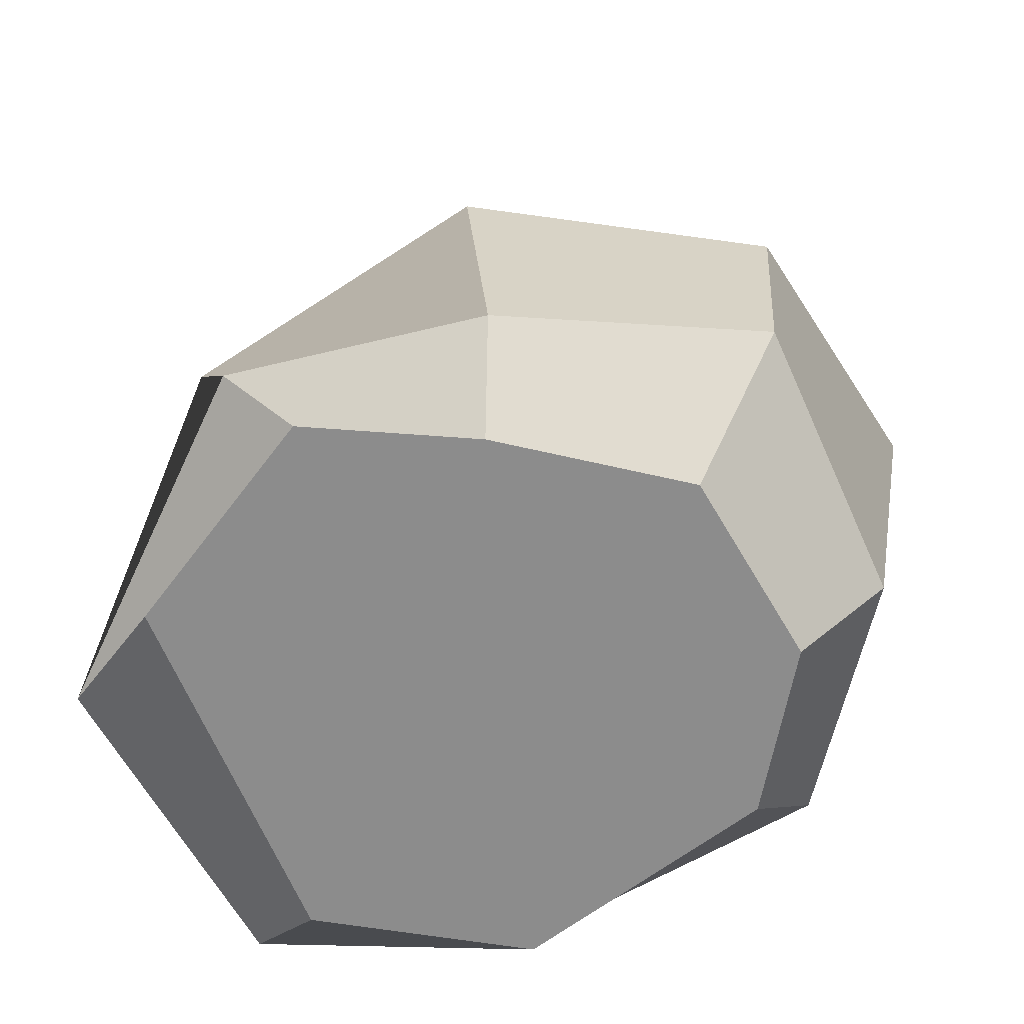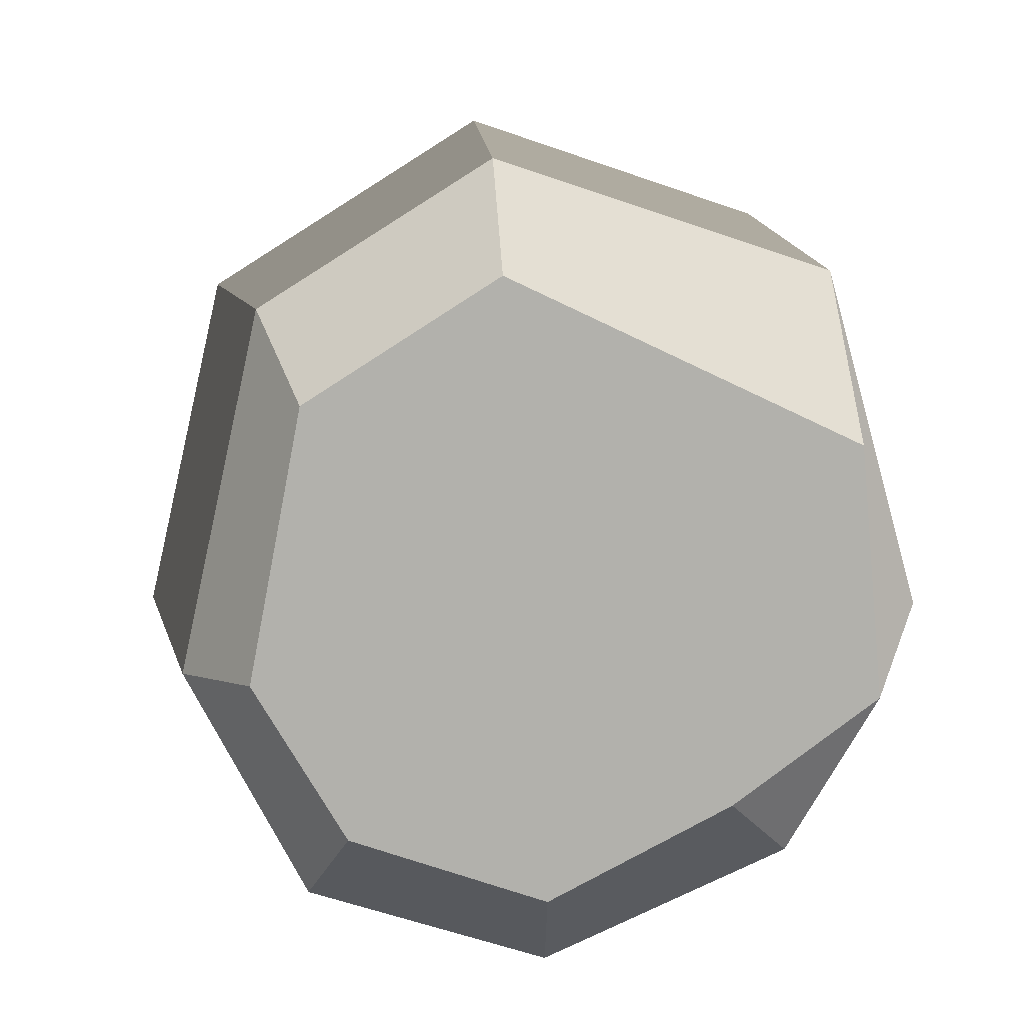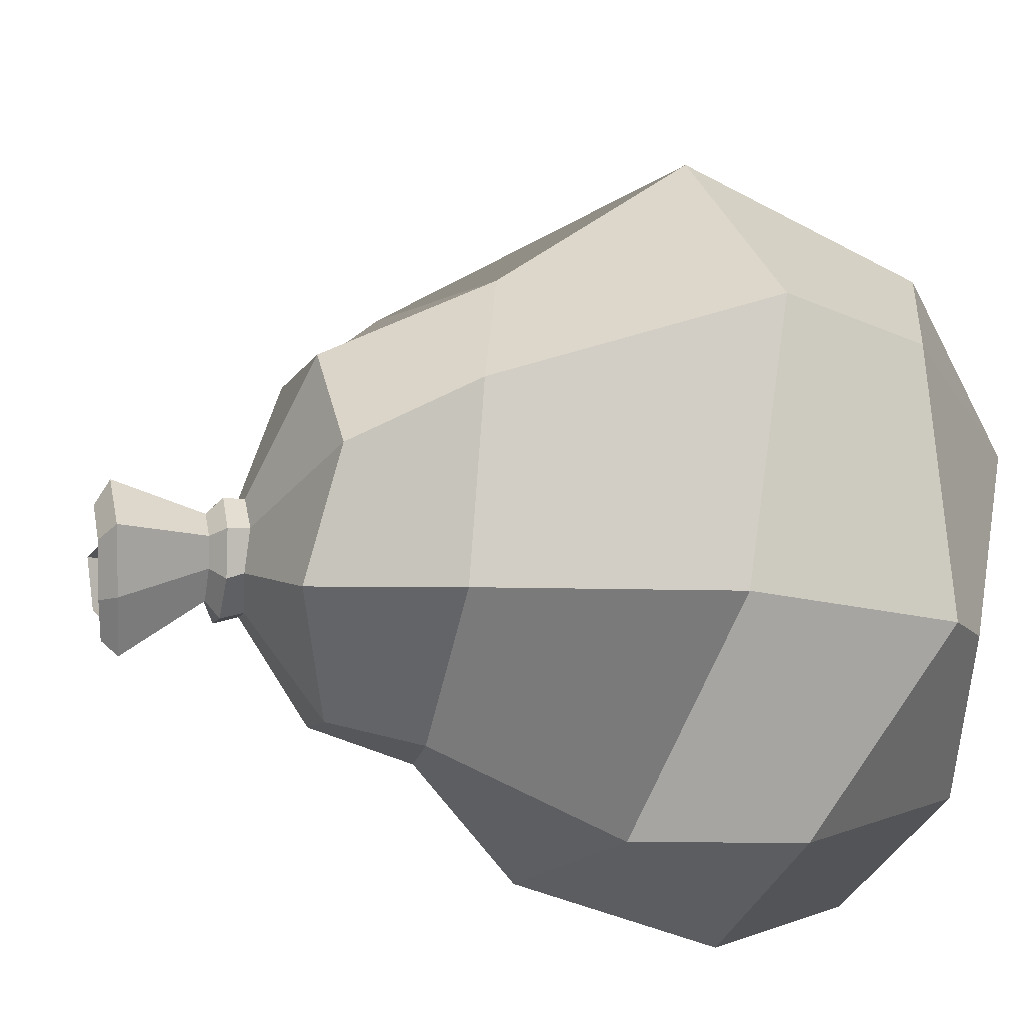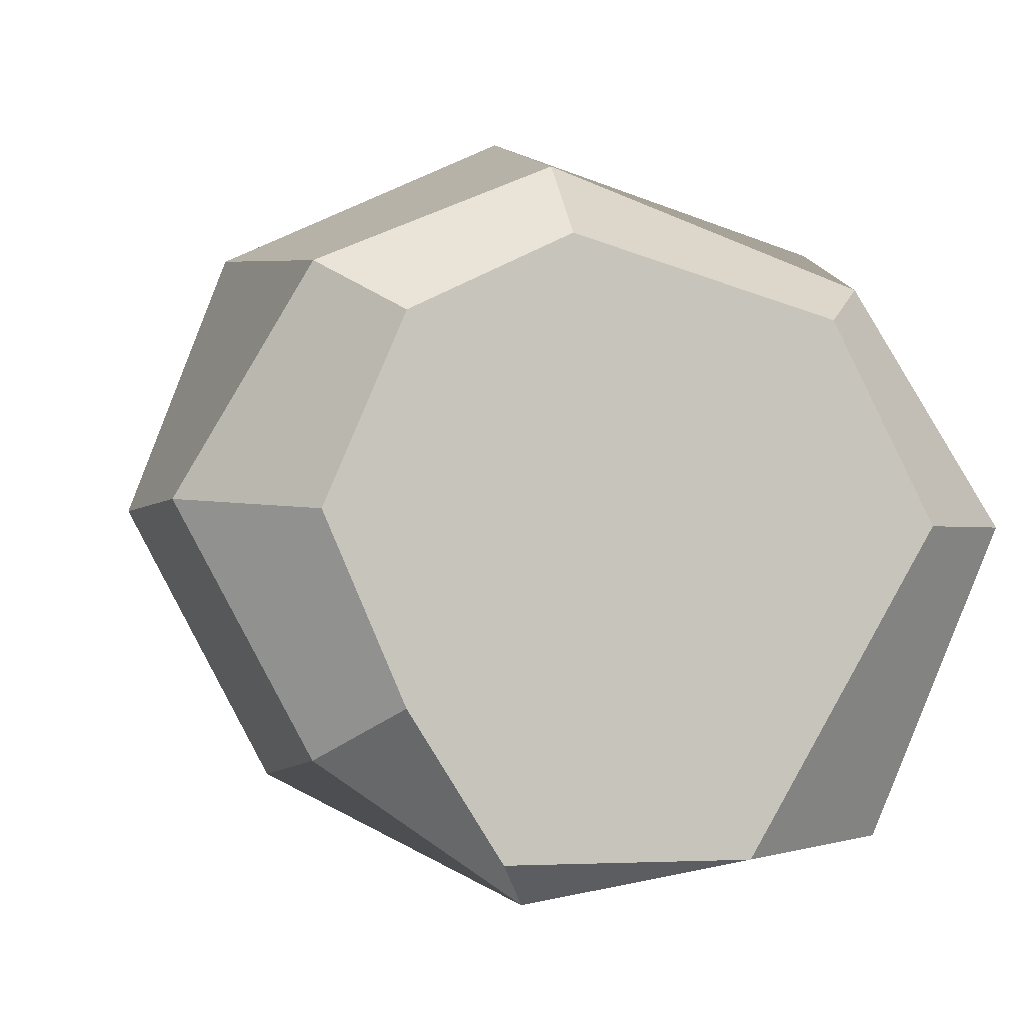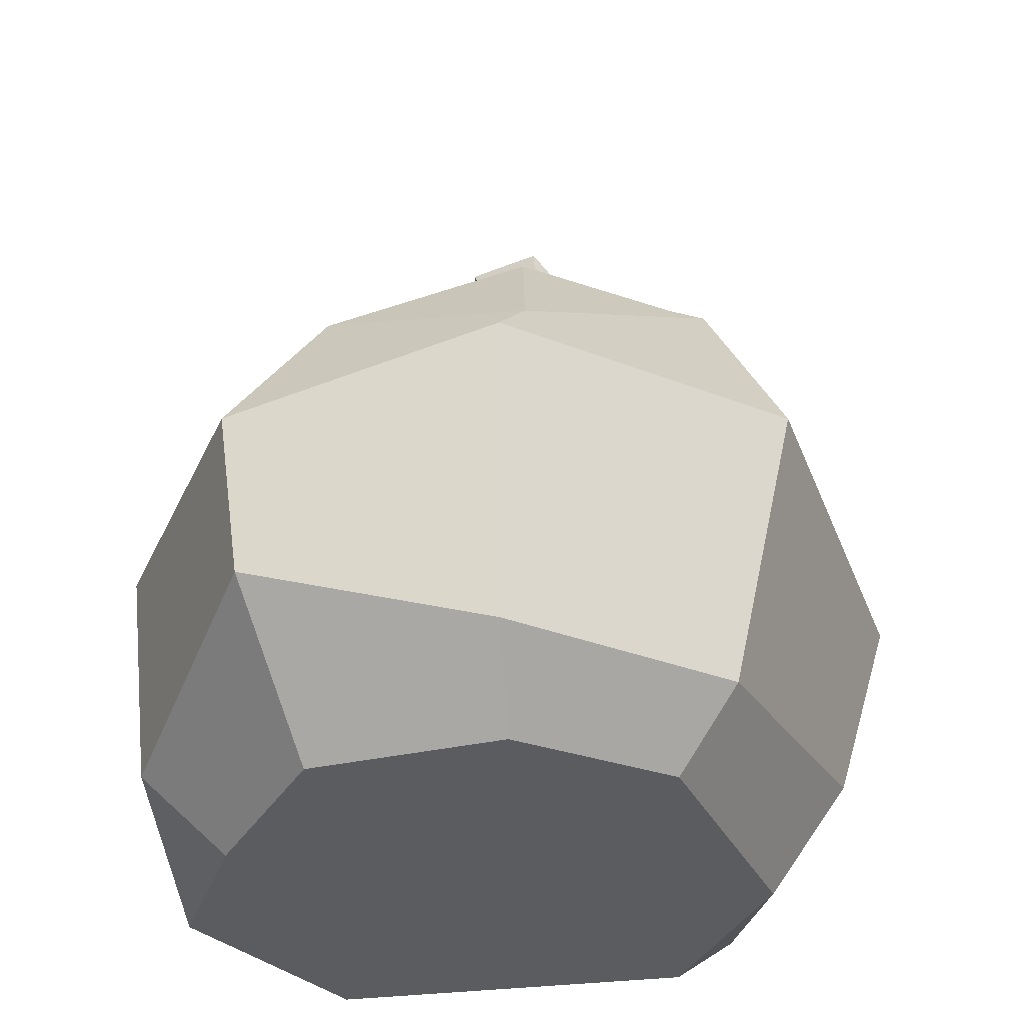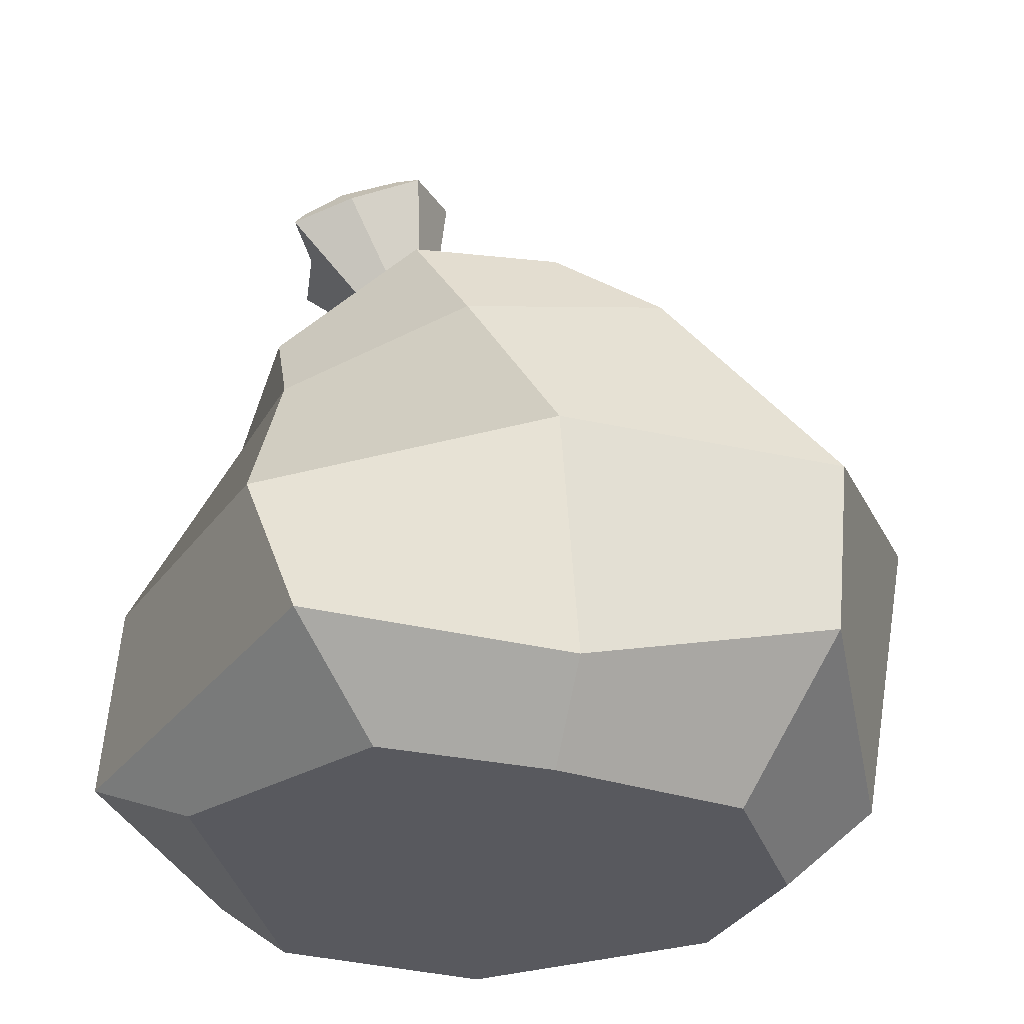
<metadata>
{"format":"obj","ext":"obj","renderer":"f3d","projection":"perspective","resolution":1024,"background":"white","views":[{"elev":-64.2,"azim":-126.5,"up":"+Y"},{"elev":-78.9,"azim":95.4,"up":"+Y"},{"elev":-38.3,"azim":-112.6,"up":"+Z"},{"elev":-1.1,"azim":-14.7,"up":"+Z"},{"elev":-34.3,"azim":-50.0,"up":"+Y"},{"elev":-30.4,"azim":-139.3,"up":"+Y"}]}
</metadata>
<code>
v 24.53 12 19.34
v 35.53 6.58 -1.789
v 23.83 6.58 -28.41
v -6.074 12.22 -34.16
v -25.21 6.58 -21.02
v -35.79 13.71 0.4596
v -25.21 6.58 19.92
v -4.98 6.58 28.4
v 23.95 42.14 17.9
v 30.55 43.05 3.352
v 24.76 38.91 -14.19
v 7.445 44.01 -23.68
v -11.22 47.27 -19.21
v -21.82 50.17 -4.275
v -15.23 46.47 14.34
v 2.176 52.28 21.93
v 17.72 -0 15.41
v 26.61 -0 -1.789
v -4.947 -0 -0.5495
v 10.28 -0 -29.37
v -10.77 -0 -29.25
v -18.8 -0 -16.51
v -25.69 -0 -0.5495
v -18.8 -0 15.41
v -4.947 -0 22.02
v 15.9 64.19 -0.3851
v 18.47 63.08 -4.121
v 17.12 62.61 -8.517
v 12.68 63.11 -11.02
v 7.626 64.11 -10.11
v 4.981 65.11 -6.341
v 6.248 65.46 -1.903
v 10.81 65.13 0.5456
v 20.6 73.68 -0.1697
v 24.01 71.42 -5.509
v 18.37 71.04 -10.57
v 15.58 71.69 -15.82
v 10.13 73.51 -13.24
v 4.742 75.53 -9.158
v 6.745 76.23 -2.638
v 13.26 73.26 -2.055
v 19.59 74.96 -2.379
v 22.23 73.27 -6.495
v 17.87 72.96 -10.52
v 15.75 73.47 -14.42
v 11.76 74.94 -12.87
v 7.492 76.53 -9.333
v 9.007 77.03 -4.309
v 13.98 74.57 -4.031
v 11.85 64.25 -5.323
v 7.359 60.23 14.45
v -6.692 61.02 7.032
v -10.96 59.35 -6.327
v -1.985 59.62 -16.32
v 12.03 52.48 -20.38
v 25.01 50.06 -12.44
v 29.28 51.73 0.9184
v 22.48 56.72 11.81
v -3.529 31.46 34.16
v -28.63 32.69 22.63
v -37.84 28.43 -0.3046
v -25.56 27.35 -23.74
v 1.151 26.84 -33.43
v 27.32 26.96 -23.79
v 37.84 26.8 -0.1594
v 25.49 27.02 24.16
v 16.19 60.36 -7.762
v 17.5 60.85 -3.595
v 15.2 62.12 -0.1191
v 10.42 63.11 0.7362
v 6.074 63.39 -1.581
v 4.814 62.97 -5.769
v 7.453 62.49 -9.139
v 12.06 60.97 -10.18
v 9.118 65.5 -8.303
v 7.022 66.3 -6.157
v 7.96 66.58 -2.937
v 11.25 66 -1.574
v 14.92 65.56 -1.802
v 16.74 64.67 -4.493
v 15.09 64.37 -7.307
v 12.54 64.73 -9.525
f 1 2 65 66
f 2 3 64 65
f 3 4 63 64
f 4 5 62 63
f 5 6 61 62
f 6 7 60 61
f 7 8 59 60
f 8 1 66 59
f 18 17 19
f 20 18 19
f 21 20 19
f 22 21 19
f 23 22 19
f 24 23 19
f 25 24 19
f 17 25 19
f 2 1 17 18
f 3 2 18 20
f 4 3 20 21
f 5 4 21 22
f 6 5 22 23
f 7 6 23 24
f 8 7 24 25
f 1 8 25 17
f 9 10 57 58
f 10 11 56 57
f 11 12 55 56
f 12 13 54 55
f 13 14 53 54
f 14 15 52 53
f 15 16 51 52
f 16 9 58 51
f 79 80 35 34
f 80 81 36 35
f 81 82 37 36
f 82 75 38 37
f 75 76 39 38
f 76 77 40 39
f 77 78 41 40
f 78 79 34 41
f 34 35 43 42
f 35 36 44 43
f 36 37 45 44
f 37 38 46 45
f 38 39 47 46
f 39 40 48 47
f 40 41 49 48
f 41 34 42 49
f 42 43 50
f 43 44 50
f 44 45 50
f 45 46 50
f 46 47 50
f 47 48 50
f 48 49 50
f 49 42 50
f 52 51 70 71
f 53 52 71 72
f 54 53 72 73
f 55 54 73 74
f 56 55 74 67
f 57 56 67 68
f 58 57 68 69
f 51 58 69 70
f 60 59 16 15
f 61 60 15 14
f 62 61 14 13
f 63 62 13 12
f 64 63 12 11
f 65 64 11 10
f 66 65 10 9
f 59 66 9 16
f 68 67 28 27
f 69 68 27 26
f 70 69 26 33
f 71 70 33 32
f 72 71 32 31
f 73 72 31 30
f 74 73 30 29
f 67 74 29 28
f 30 31 76 75
f 31 32 77 76
f 32 33 78 77
f 33 26 79 78
f 26 27 80 79
f 27 28 81 80
f 28 29 82 81
f 29 30 75 82

</code>
